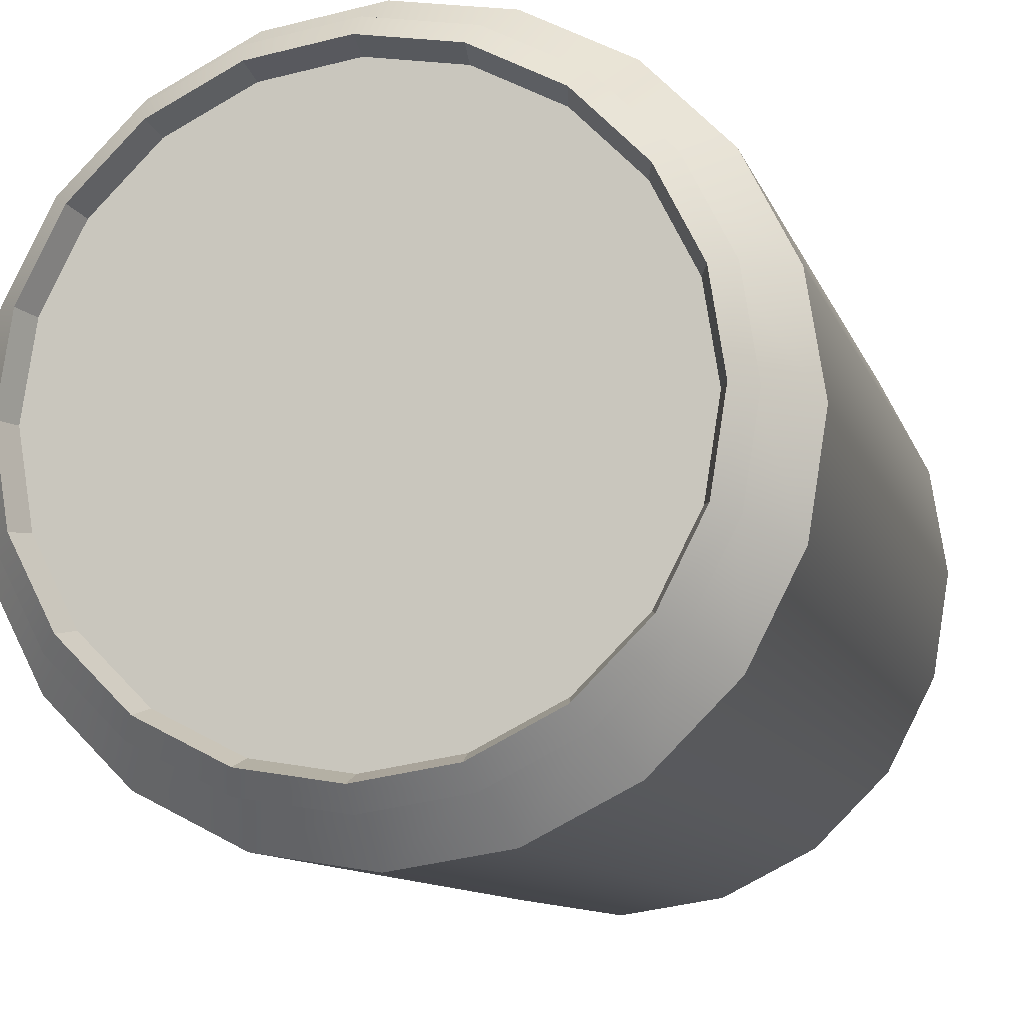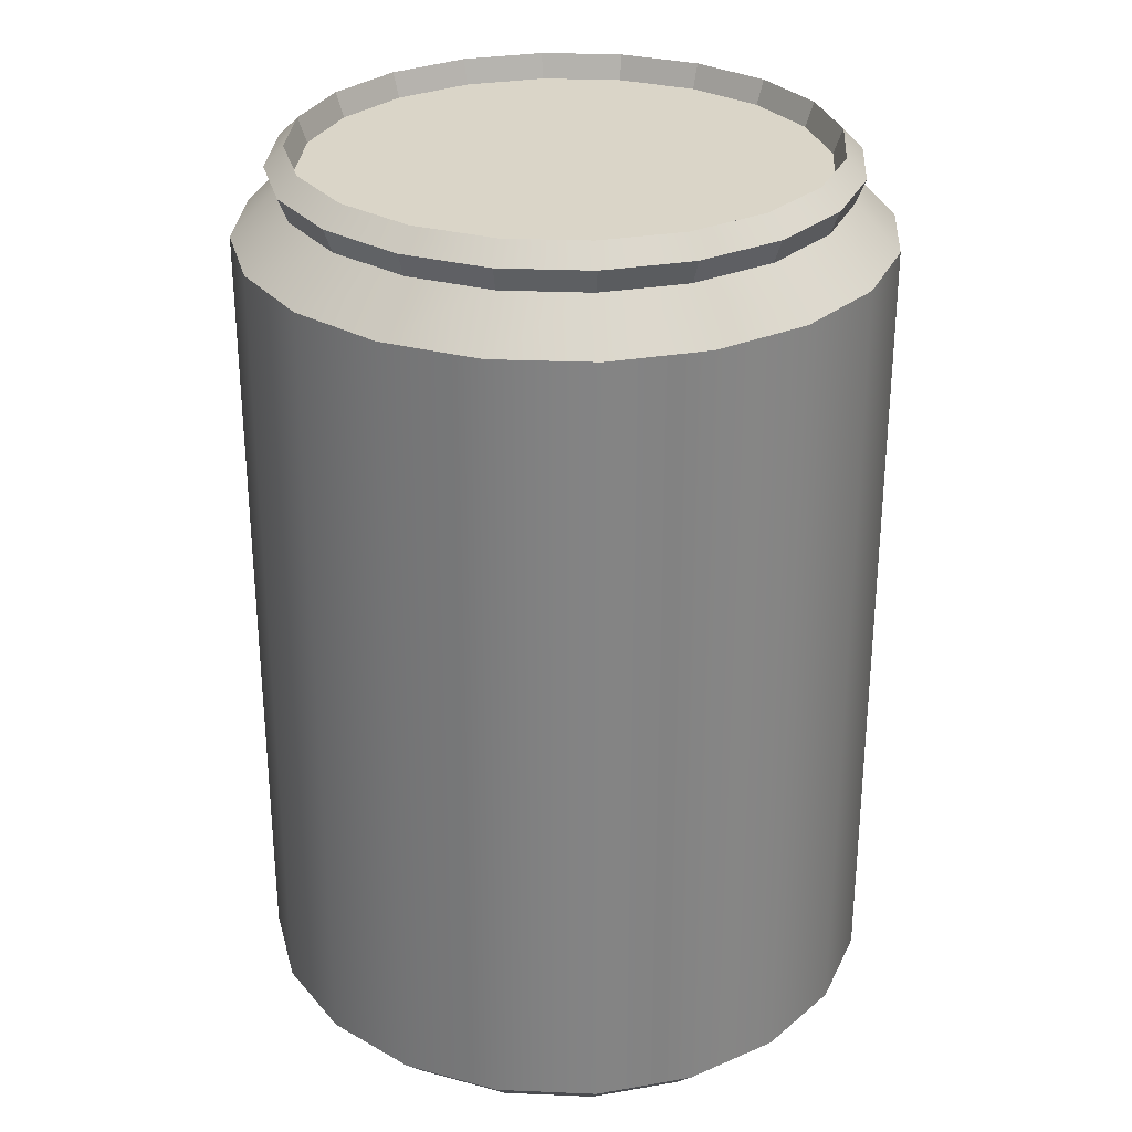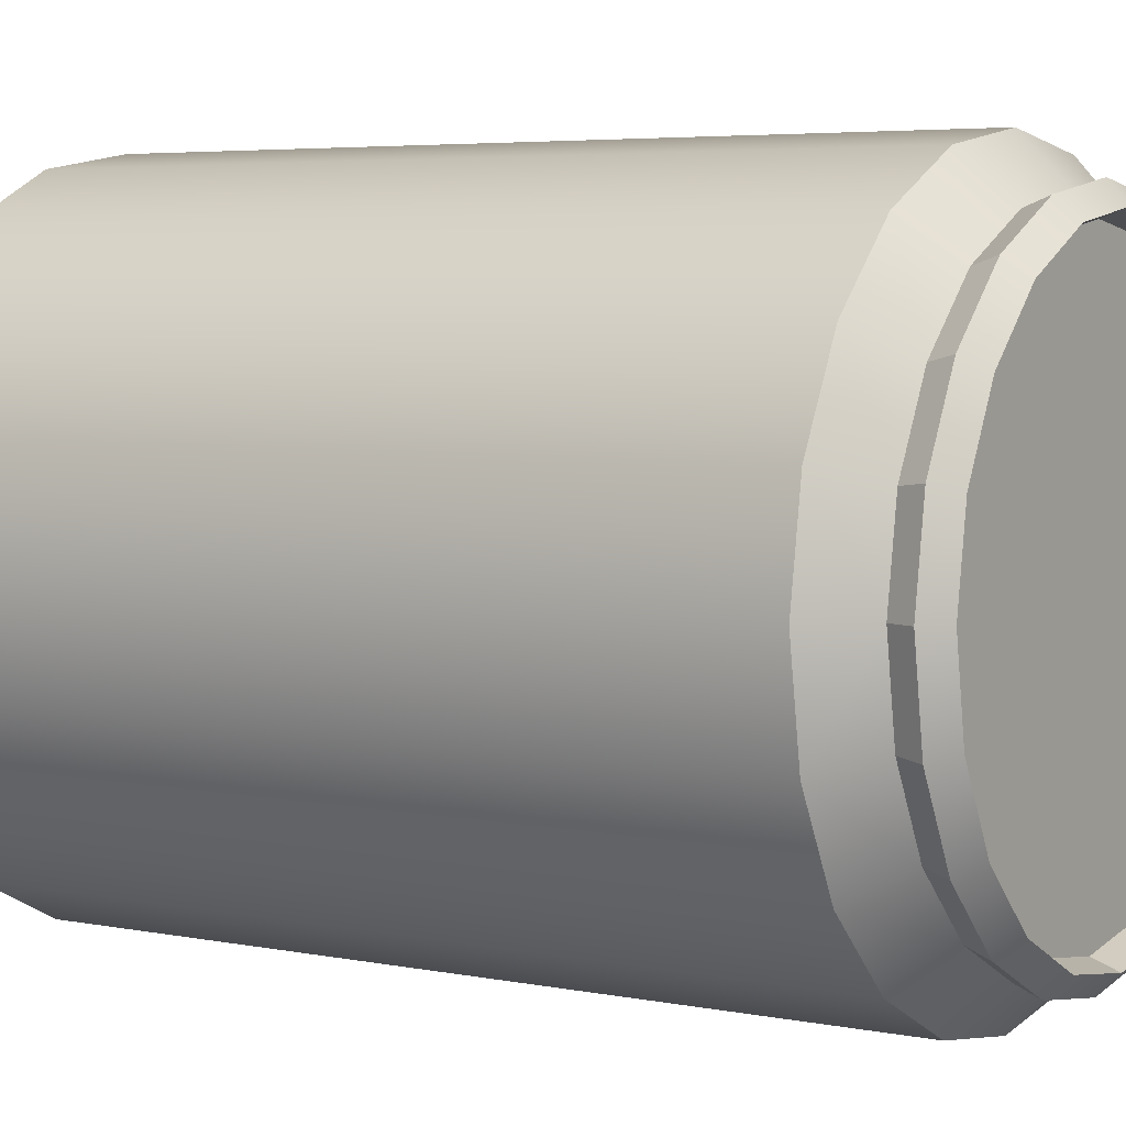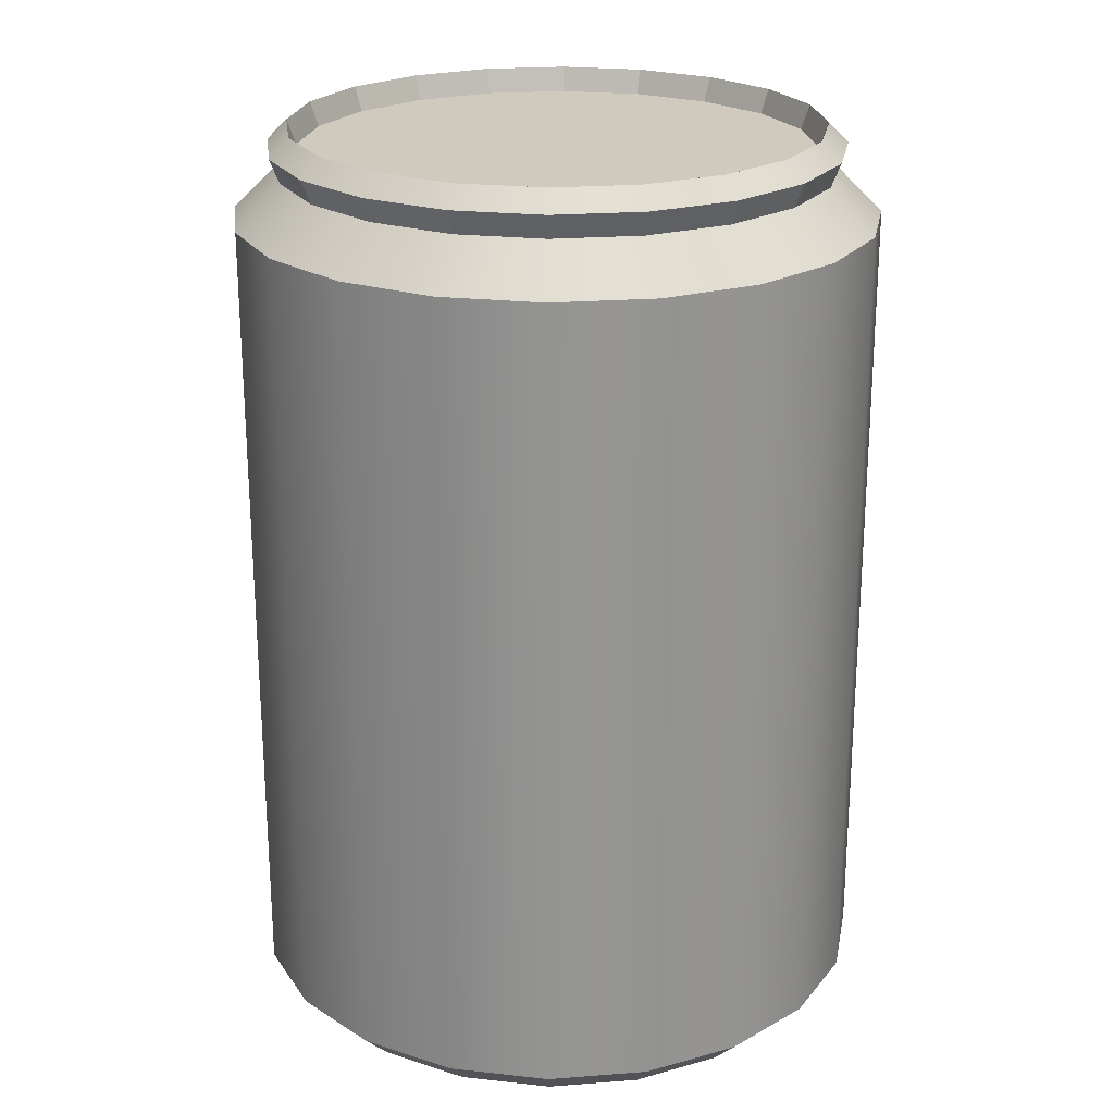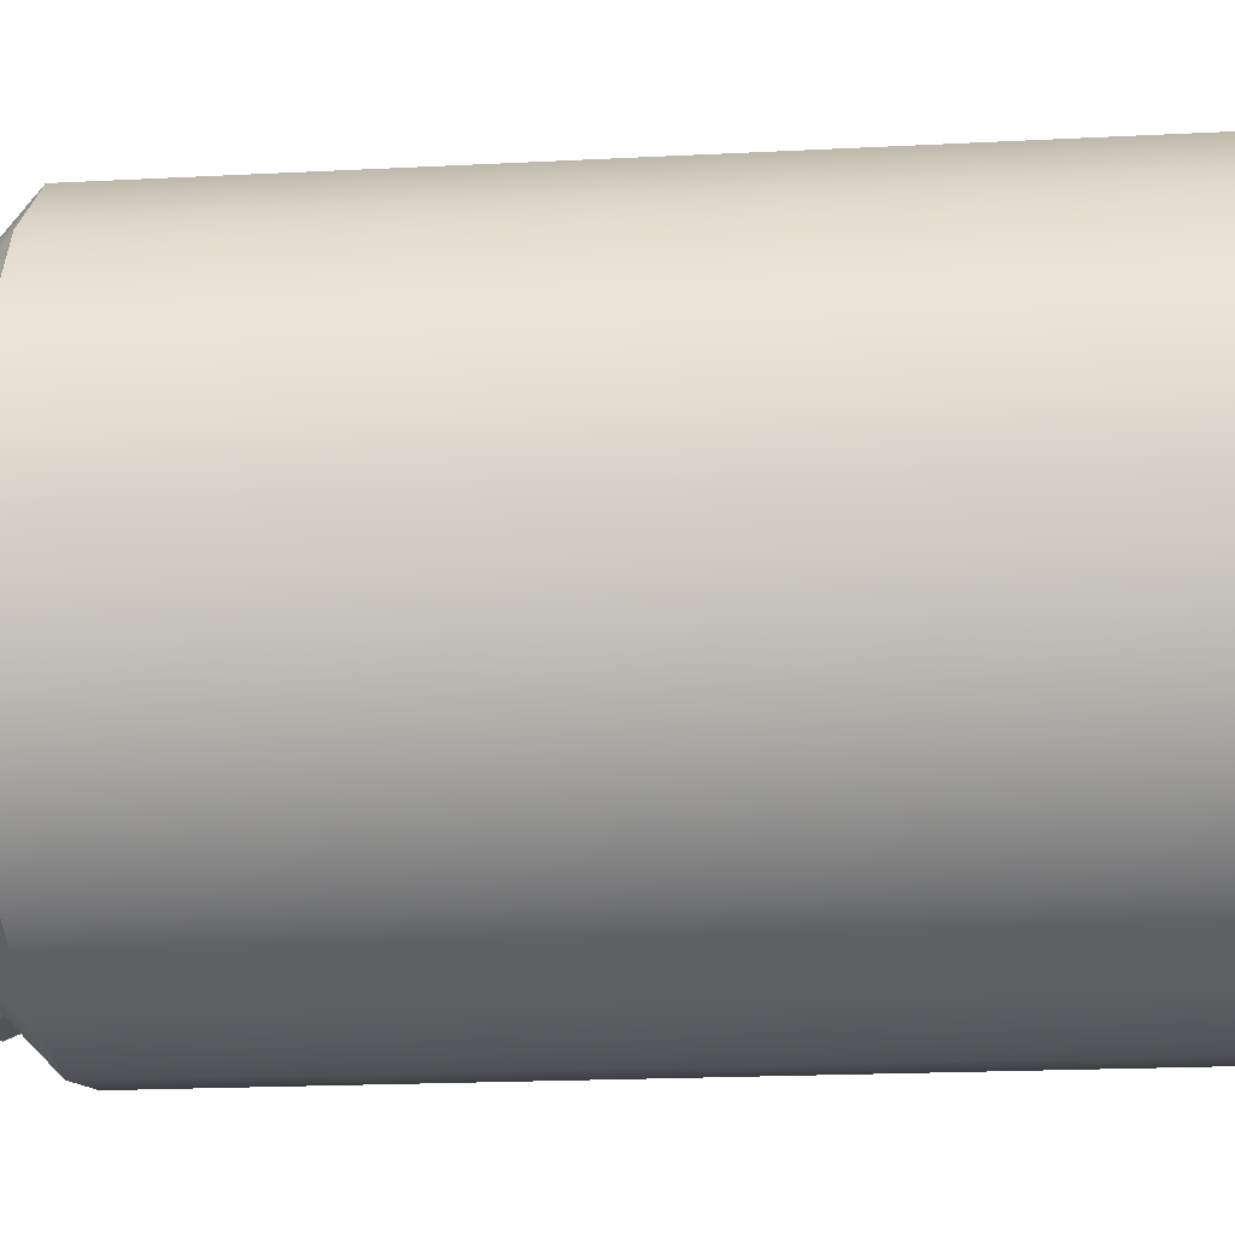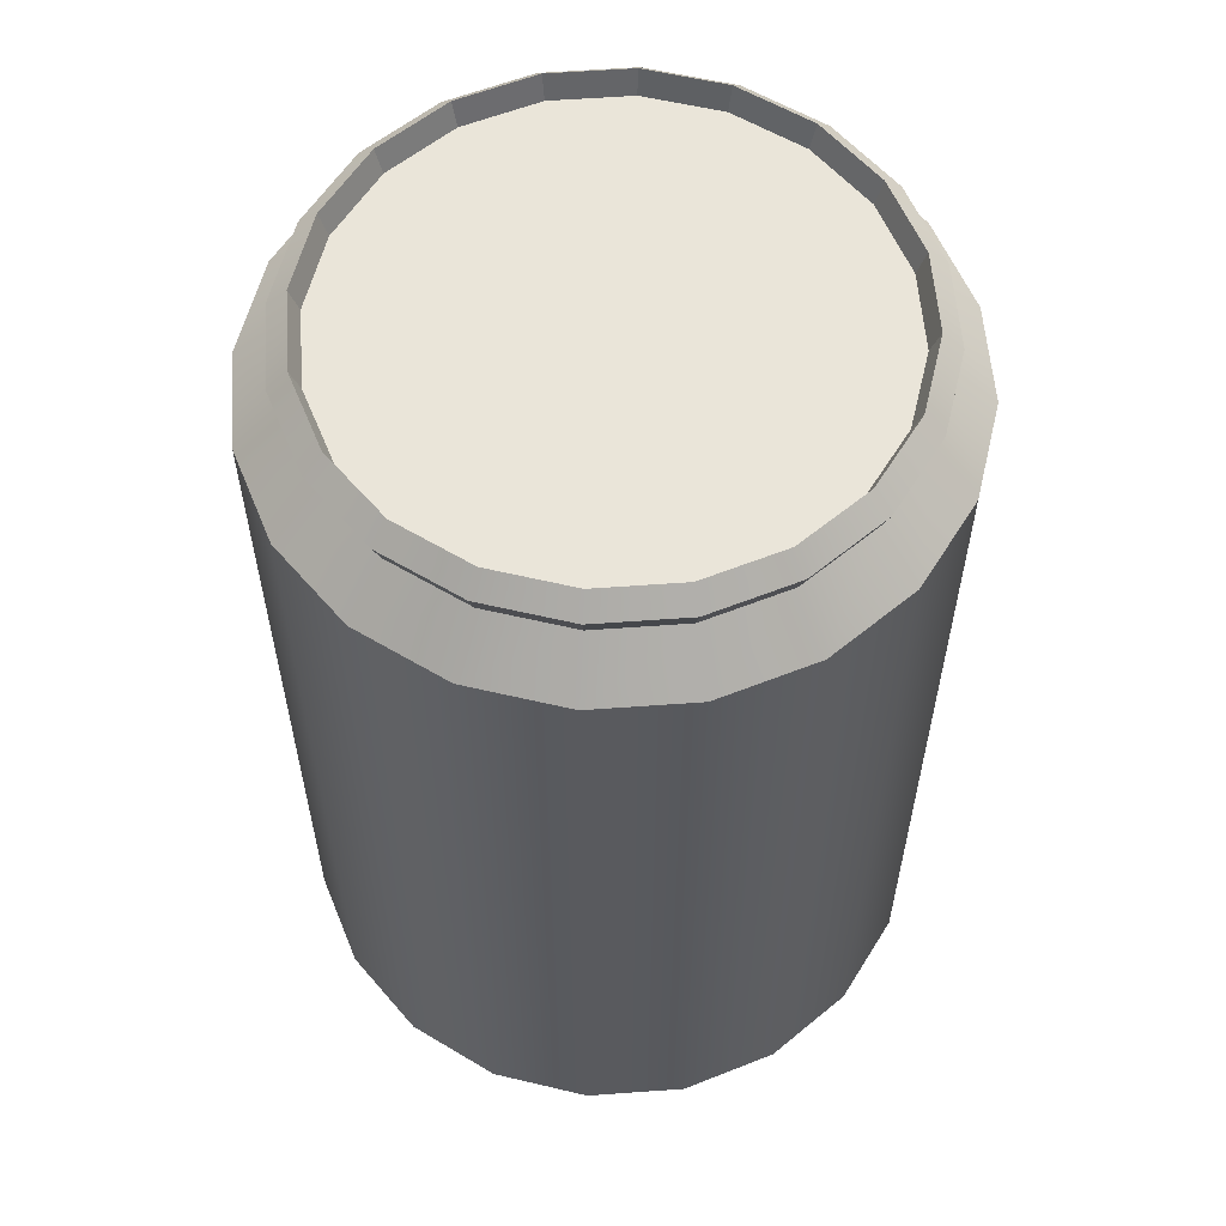
<metadata>
{"format":"obj","ext":"obj","renderer":"f3d","projection":"perspective","resolution":1024,"background":"white","views":[{"elev":-9.9,"azim":-165.9,"up":"+Z"},{"elev":29.1,"azim":66.6,"up":"+Y"},{"elev":4.7,"azim":122.9,"up":"+Z"},{"elev":22.9,"azim":-16.4,"up":"+Y"},{"elev":-20.5,"azim":-84.7,"up":"+Z"},{"elev":58.3,"azim":-31.3,"up":"+Y"}]}
</metadata>
<code>
g default
v 0 1.29 0
v 0 13.89 0
v 4.266 1.733 -1.386
v 3.839 1.29 -1.247
v 3.629 1.733 -2.636
v 3.266 1.29 -2.373
v 2.636 1.733 -3.629
v 2.373 1.29 -3.266
v 1.386 1.733 -4.266
v 1.247 1.29 -3.839
v 0 1.733 -4.485
v 0 1.29 -4.037
v -1.386 1.733 -4.266
v -1.247 1.29 -3.839
v -2.636 1.733 -3.629
v -2.373 1.29 -3.266
v -3.629 1.733 -2.636
v -3.266 1.29 -2.373
v -4.266 1.733 -1.386
v -3.839 1.29 -1.247
v -4.485 1.733 0
v -4.037 1.29 0
v -4.266 1.733 1.386
v -3.839 1.29 1.247
v -3.629 1.733 2.636
v -3.266 1.29 2.373
v -2.636 1.733 3.629
v -2.373 1.29 3.266
v -1.386 1.733 4.266
v -1.247 1.29 3.839
v -0 1.733 4.485
v -0 1.29 4.037
v 1.386 1.733 4.266
v 1.247 1.29 3.839
v 2.636 1.733 3.629
v 2.373 1.29 3.266
v 3.629 1.733 2.636
v 3.266 1.29 2.373
v 4.266 1.733 1.386
v 3.839 1.29 1.247
v 4.485 1.733 0
v 4.037 1.29 -0
v 3.413 13.89 -1.109
v 4.266 13 -1.386
v 2.903 13.89 -2.109
v 3.629 13 -2.636
v 2.109 13.89 -2.903
v 2.636 13 -3.629
v 1.109 13.89 -3.413
v 1.386 13 -4.266
v 0 13.89 -3.588
v 0 13 -4.485
v -1.109 13.89 -3.413
v -1.386 13 -4.266
v -2.109 13.89 -2.903
v -2.636 13 -3.629
v -2.903 13.89 -2.109
v -3.629 13 -2.636
v -3.413 13.89 -1.109
v -4.266 13 -1.386
v -3.588 13.89 0
v -4.485 13 0
v -3.413 13.89 1.109
v -4.266 13 1.386
v -2.903 13.89 2.109
v -3.629 13 2.636
v -2.109 13.89 2.903
v -2.636 13 3.629
v -1.109 13.89 3.413
v -1.386 13 4.266
v -0 13.89 3.588
v -0 13 4.485
v 1.109 13.89 3.413
v 1.386 13 4.266
v 2.109 13.89 2.903
v 2.636 13 3.629
v 2.903 13.89 2.109
v 3.629 13 2.636
v 3.413 13.89 1.109
v 4.266 13 1.386
v 3.588 13.89 -1e-06
v 4.485 13 -0
v 3.854 13.62 -1e-06
v 3.666 13.62 -1.191
v 3.118 13.62 -2.266
v 2.266 13.62 -3.118
v 1.191 13.62 -3.666
v 0 13.62 -3.854
v -1.191 13.62 -3.666
v -2.266 13.62 -3.118
v -3.118 13.62 -2.266
v -3.666 13.62 -1.191
v -3.854 13.62 0
v -3.666 13.62 1.191
v -3.118 13.62 2.266
v -2.266 13.62 3.118
v -1.191 13.62 3.666
v -0 13.62 3.854
v 1.191 13.62 3.666
v 2.266 13.62 3.118
v 3.118 13.62 2.266
v 3.666 13.62 1.191
v 3.529 14.23 -1.147
v 3.791 13.96 -1.232
v 3.225 13.96 -2.343
v 3.002 14.23 -2.181
v 3.711 14.23 -1e-06
v 3.986 13.96 -1e-06
v 2.343 13.96 -3.225
v 2.181 14.23 -3.002
v 1.232 13.96 -3.791
v 1.147 14.23 -3.529
v 0 13.96 -3.986
v 0 14.23 -3.711
v -1.232 13.96 -3.791
v -1.147 14.23 -3.529
v -2.343 13.96 -3.225
v -2.181 14.23 -3.002
v -3.225 13.96 -2.343
v -3.002 14.23 -2.181
v -3.791 13.96 -1.232
v -3.529 14.23 -1.147
v -3.986 13.96 0
v -3.711 14.23 0
v -3.791 13.96 1.232
v -3.529 14.23 1.147
v -3.225 13.96 2.343
v -3.002 14.23 2.181
v -2.343 13.96 3.225
v -2.181 14.23 3.002
v -1.232 13.96 3.791
v -1.147 14.23 3.529
v -0 13.96 3.986
v -0 14.23 3.711
v 1.232 13.96 3.791
v 1.147 14.23 3.529
v 2.343 13.96 3.225
v 2.181 14.23 3.002
v 3.225 13.96 2.343
v 3.002 14.23 2.181
v 3.791 13.96 1.232
v 3.529 14.23 1.147
g Soda
f 3 4 6 5
f 4 3 41 42
f 5 6 8 7
f 7 8 10 9
f 9 10 12 11
f 11 12 14 13
f 13 14 16 15
f 15 16 18 17
f 17 18 20 19
f 19 20 22 21
f 21 22 24 23
f 23 24 26 25
f 25 26 28 27
f 27 28 30 29
f 29 30 32 31
f 31 32 34 33
f 33 34 36 35
f 35 36 38 37
f 37 38 40 39
f 39 40 42 41
f 6 4 1
f 8 6 1
f 10 8 1
f 12 10 1
f 14 12 1
f 16 14 1
f 18 16 1
f 20 18 1
f 22 20 1
f 24 22 1
f 26 24 1
f 28 26 1
f 30 28 1
f 32 30 1
f 34 32 1
f 36 34 1
f 38 36 1
f 40 38 1
f 42 40 1
f 4 42 1
f 103 104 105 106
f 104 103 107 108
f 106 105 109 110
f 110 109 111 112
f 112 111 113 114
f 114 113 115 116
f 116 115 117 118
f 118 117 119 120
f 120 119 121 122
f 122 121 123 124
f 124 123 125 126
f 126 125 127 128
f 128 127 129 130
f 130 129 131 132
f 132 131 133 134
f 134 133 135 136
f 136 135 137 138
f 138 137 139 140
f 140 139 141 142
f 142 141 108 107
f 43 45 2
f 45 47 2
f 47 49 2
f 49 51 2
f 51 53 2
f 53 55 2
f 55 57 2
f 57 59 2
f 59 61 2
f 61 63 2
f 63 65 2
f 65 67 2
f 67 69 2
f 69 71 2
f 71 73 2
f 73 75 2
f 75 77 2
f 77 79 2
f 79 81 2
f 81 43 2
f 3 5 46 44
f 5 7 48 46
f 7 9 50 48
f 9 11 52 50
f 11 13 54 52
f 13 15 56 54
f 15 17 58 56
f 17 19 60 58
f 19 21 62 60
f 21 23 64 62
f 23 25 66 64
f 25 27 68 66
f 27 29 70 68
f 29 31 72 70
f 31 33 74 72
f 33 35 76 74
f 35 37 78 76
f 37 39 80 78
f 39 41 82 80
f 41 3 44 82
f 44 84 83 82
f 85 84 44 46
f 86 85 46 48
f 87 86 48 50
f 88 87 50 52
f 89 88 52 54
f 90 89 54 56
f 91 90 56 58
f 92 91 58 60
f 93 92 60 62
f 94 93 62 64
f 95 94 64 66
f 96 95 66 68
f 97 96 68 70
f 98 97 70 72
f 99 98 72 74
f 100 99 74 76
f 101 100 76 78
f 102 101 78 80
f 83 102 80 82
f 84 85 105 104
f 45 43 103 106
f 43 81 107 103
f 83 84 104 108
f 85 86 109 105
f 47 45 106 110
f 86 87 111 109
f 49 47 110 112
f 87 88 113 111
f 51 49 112 114
f 88 89 115 113
f 53 51 114 116
f 89 90 117 115
f 55 53 116 118
f 90 91 119 117
f 57 55 118 120
f 91 92 121 119
f 59 57 120 122
f 92 93 123 121
f 61 59 122 124
f 93 94 125 123
f 63 61 124 126
f 94 95 127 125
f 65 63 126 128
f 95 96 129 127
f 67 65 128 130
f 96 97 131 129
f 69 67 130 132
f 97 98 133 131
f 71 69 132 134
f 98 99 135 133
f 73 71 134 136
f 99 100 137 135
f 75 73 136 138
f 100 101 139 137
f 77 75 138 140
f 101 102 141 139
f 79 77 140 142
f 102 83 108 141
f 81 79 142 107

</code>
